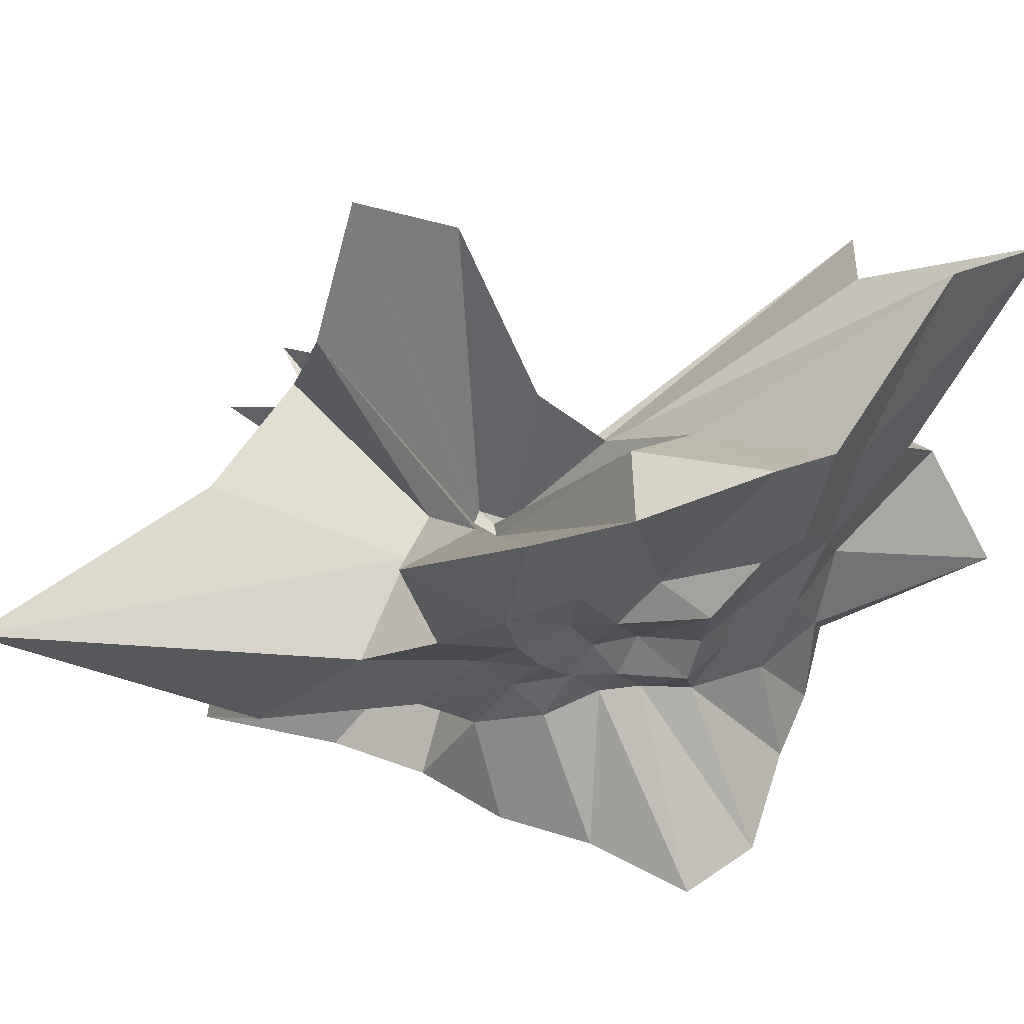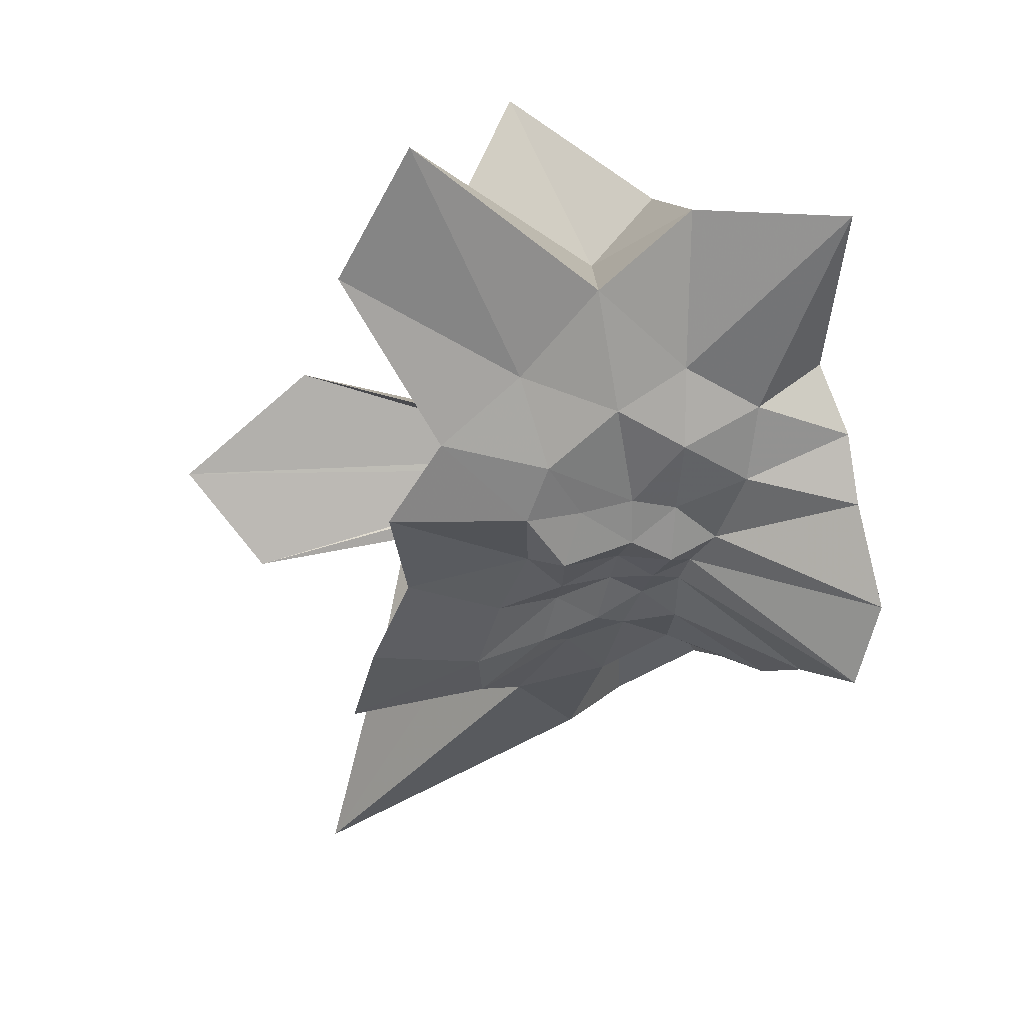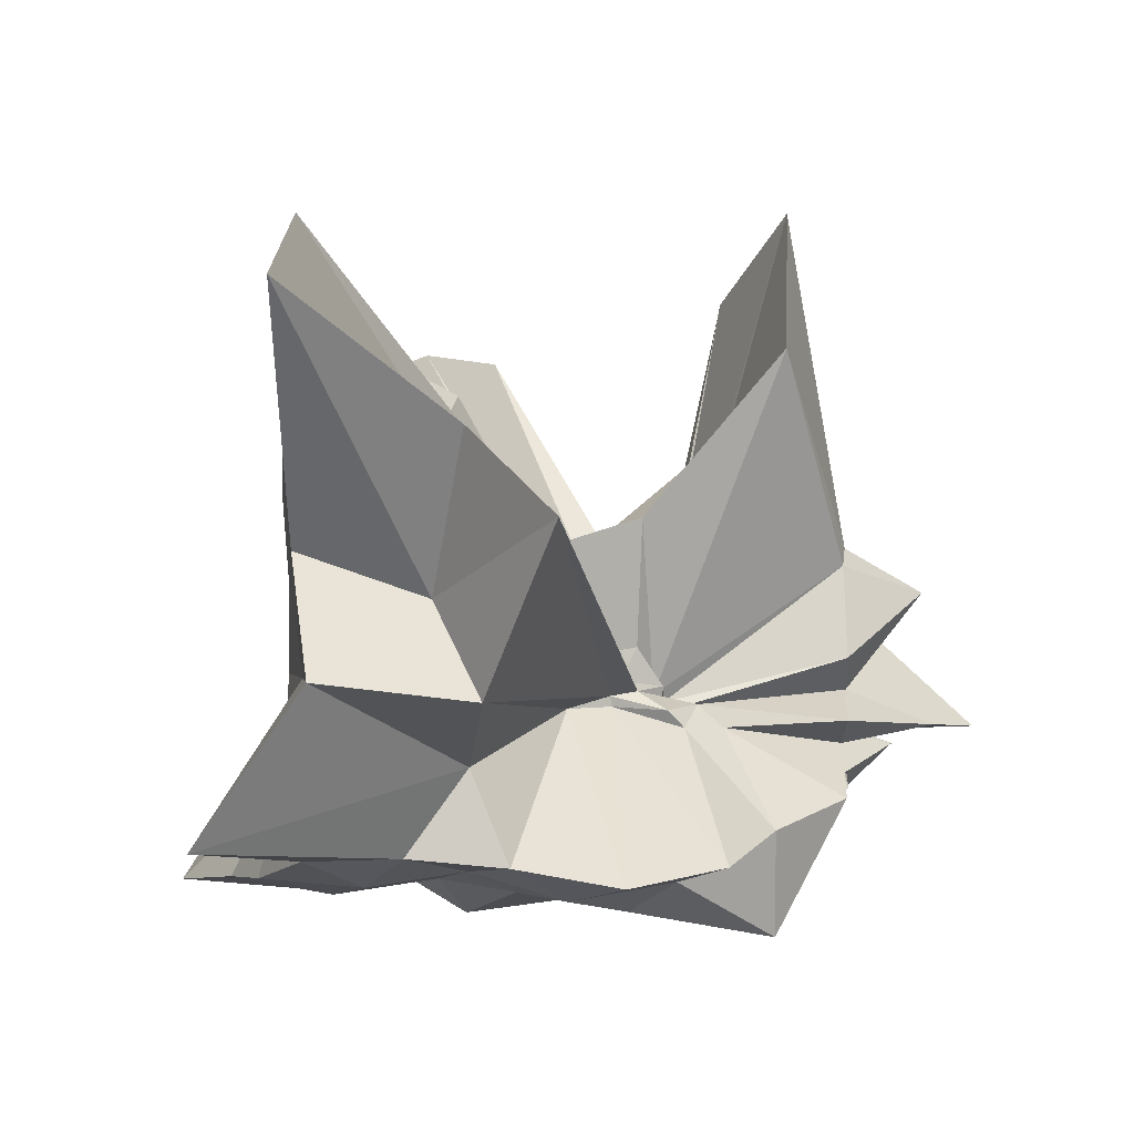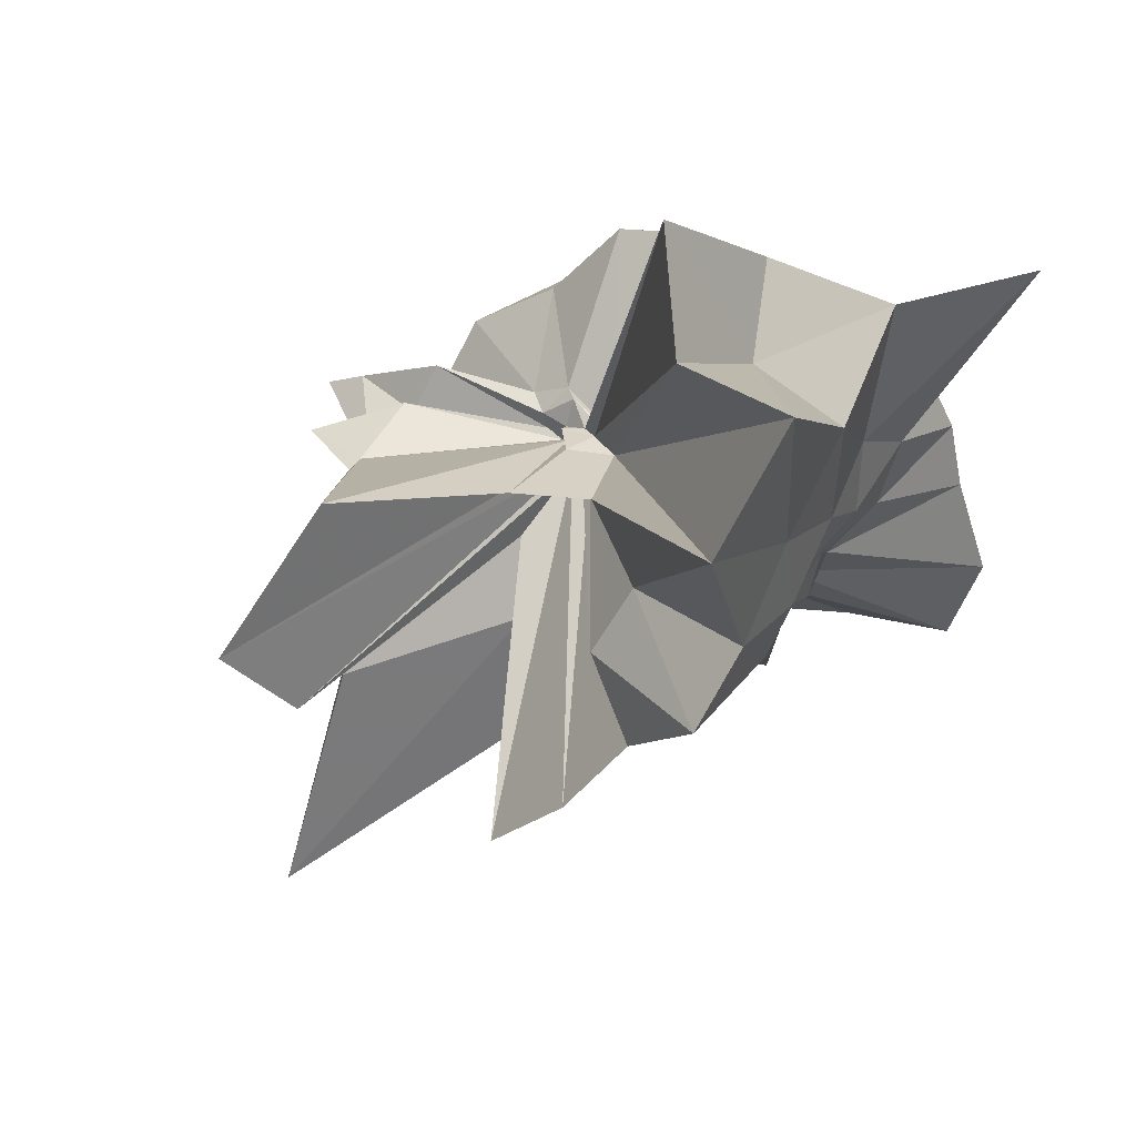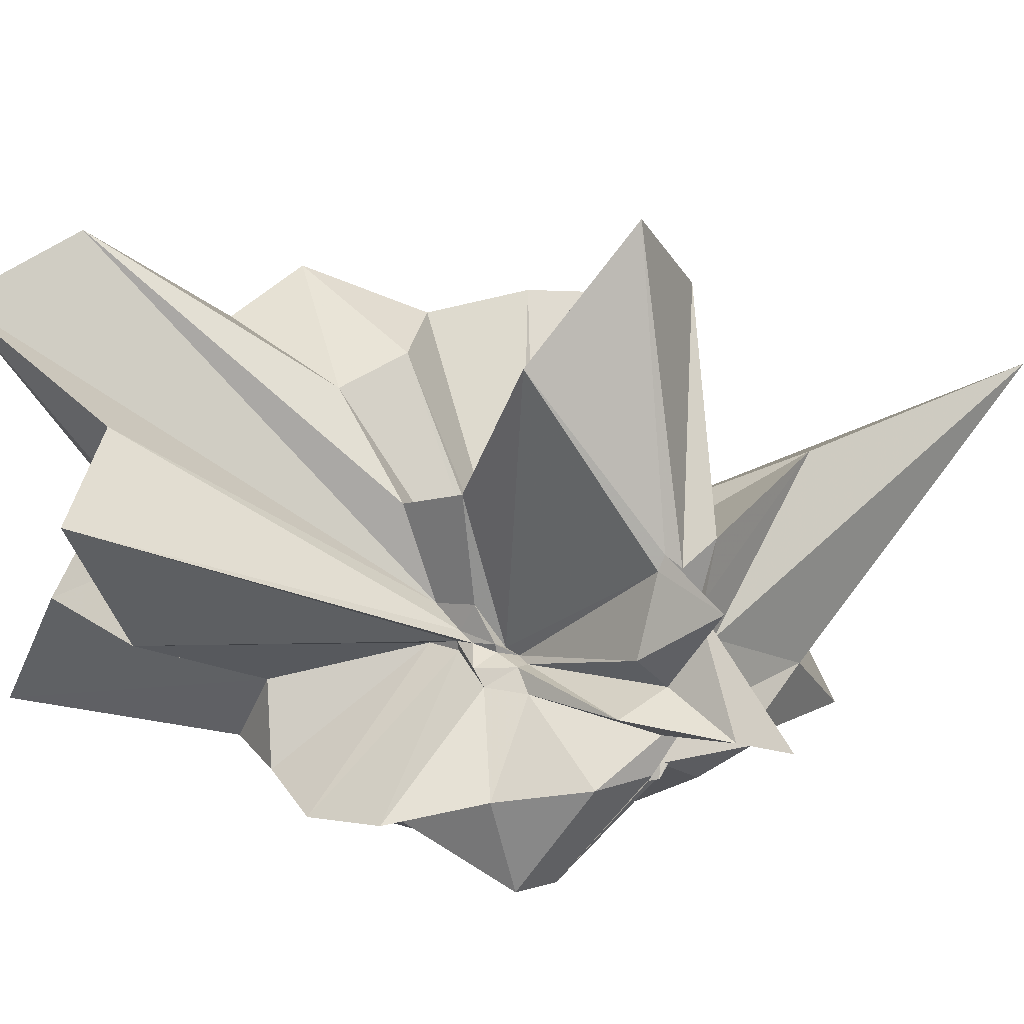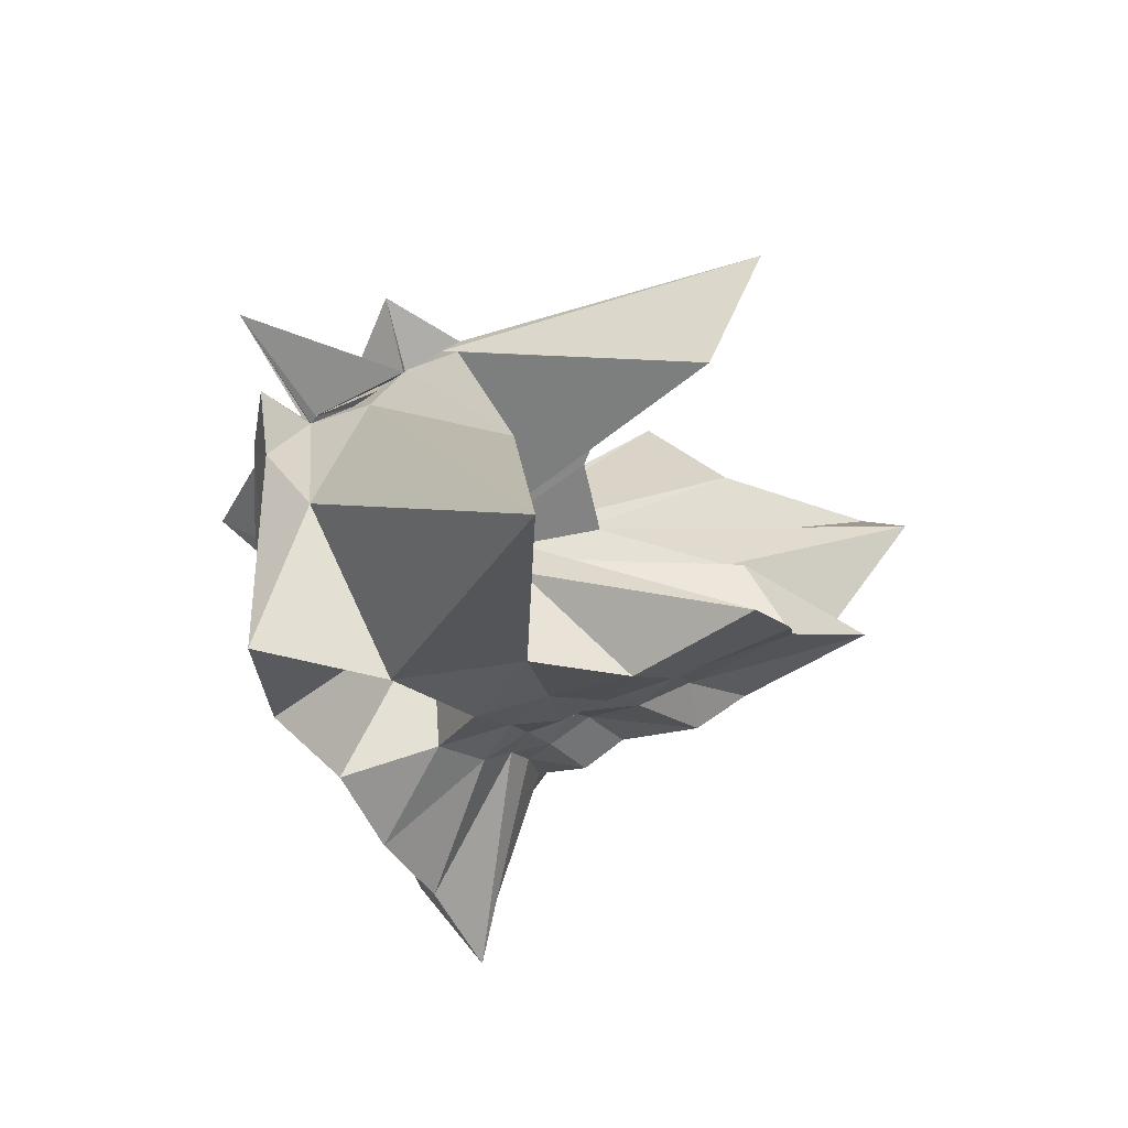
<metadata>
{"format":"obj","ext":"obj","renderer":"f3d","projection":"perspective","resolution":1024,"background":"white","views":[{"elev":57.6,"azim":34.2,"up":"+Z"},{"elev":11.3,"azim":69.4,"up":"+Y"},{"elev":1.3,"azim":165.7,"up":"+Z"},{"elev":36.8,"azim":29.2,"up":"+Y"},{"elev":15.3,"azim":-134.4,"up":"+Z"},{"elev":-59.5,"azim":-61.9,"up":"+Y"}]}
</metadata>
<code>
v -0.599 0.001396 -0.1817
v -0.213 -0.01584 -0.8009
v 0.7779 0.03541 0.4528
v 0.9142 0.284 0.6731
v 0.9342 0.7248 0.8222
v 1.195 1.785 1.431
v 0.4458 1.515 0.9273
v -0.4786 0.2617 -0.08546
v -0.6731 0.2274 -0.1115
v -0.7095 0.1081 -0.1854
v -1.499 0.1704 -0.008793
v -1.881 0.04097 0.2584
v -1.541 -0.05041 0.1731
v -1.559 -0.1561 0.1884
v -1.597 -0.1534 0.2188
v -1.459 -1.016 0.7141
v -0.6563 -0.6289 0.3033
v -0.1679 -1.061 0.6132
v 0.06566 -0.7685 0.367
v 0.1805 -0.5197 0.3377
v 0.3731 -0.4155 0.386
v 0.743 -0.225 0.5226
v 0.7325 0.06638 0.1675
v 0.9273 0.5387 0.3311
v 1.01 1.117 0.4687
v 0.494 1.176 0.2884
v 0.2045 1.951 0.598
v -0.556 0.2549 -0.1289
v -0.6735 0.2158 -0.1545
v -0.7973 0.1399 -0.1991
v -1.543 0.01818 -0.1527
v -1.585 -0.1276 0.1906
v -1.585 -0.1451 -0.2723
v -1.538 -0.1245 -0.1024
v -1.565 -0.2549 0.01076
v -1.716 -2.31 0.9705
v -0.524 -1.176 0.2731
v -0.1114 -0.8225 0.1581
v 0.1333 -0.657 0.09583
v 0.25 -0.4207 0.07599
v 0.4037 -0.2756 0.09921
v 0.6767 -0.1512 0.1455
v 0.8977 0.3419 -0.0287
v 0.9052 0.7214 -0.02587
v 1.011 1.472 0.004177
v 0.3712 1.482 -0.07811
v -0.442 0.2465 -0.1468
v -0.6583 0.3491 -0.2032
v -0.8206 0.2256 -0.1882
v -1.47 0.2531 -0.267
v -1.945 0.02021 -0.3088
v -2.17 -0.09645 -0.3282
v -1.556 -0.1425 -0.3136
v -1.567 -0.1535 -0.3124
v -1.534 -0.8992 -0.2612
v -0.9 -1.509 -0.179
v -0.302 -1.045 -0.1211
v 0.0002541 -0.7255 -0.1059
v 0.1969 -0.5219 -0.1236
v 0.3825 -0.3985 -0.1008
v 0.6763 -0.2538 -0.06524
v 0.7287 0.018 -0.06352
v 0.9485 0.5228 -0.3894
v 1.435 1.454 -0.5978
v 0.2695 0.7971 -0.3749
v -0.2589 0.2498 -0.1963
v -0.4489 0.2437 -0.191
v -0.7293 0.3513 -0.2761
v -0.9218 0.2586 -0.2846
v -1.523 0.03 -0.3798
v -1.569 -0.134 -0.3376
v -1.562 -0.1093 -0.3285
v -1.84 -0.2102 -0.4059
v -1.631 -0.412 -0.4817
v -1.301 -1.467 -0.6508
v -0.4984 -0.311 -0.266
v -0.1269 -0.8548 -0.4143
v 0.1504 -0.6721 -0.3316
v 0.3097 -0.4387 -0.2779
v 0.4621 -0.3109 -0.2672
v 0.6557 -0.1597 -0.3143
v 0.8608 0.1591 -0.3761
v 0.9093 0.7057 -0.7309
v 0.5238 0.7713 -0.7244
v 0.1314 0.898 -0.759
v -0.2929 1.039 -0.8348
v -0.7219 0.9804 -0.7709
v -1.036 0.6083 -0.6764
v -1.431 0.3534 -0.5807
v -1.522 0.01924 -0.5589
v -1.544 0.063 -0.5711
v -1.528 0.04404 -0.5066
v -1.577 -0.152 -0.6118
v -1.085 -0.7319 -0.7693
v -0.7764 -1.141 -0.878
v -0.3051 -1.055 -0.8229
v 0.1408 -1.028 -0.8499
v 0.5821 -0.905 -0.8363
v 1.101 -0.8446 -0.8649
v 1.226 -0.4421 -0.9308
v 1.087 0.04166 -0.8638
v 1.026 0.3766 -0.8319
v 0.8397 0.02787 0.752
v 0.9322 0.429 1.206
v 1.005 1.21 1.702
v -0.3193 0.2633 0.01285
v -0.5568 0.244 0.05276
v -0.6565 0.1421 -0.1518
v -1.516 0.062 0.3772
v -1.532 0.03605 0.45
v -1.561 -0.04571 0.3782
v -1.597 -0.2255 0.4854
v -0.7693 -0.2936 0.1219
v -0.28 -1.159 1.272
v 0.0517 -0.8511 0.713
v 0.2336 -0.5363 0.6641
v 0.4786 -0.2373 0.6096
v 0.8209 0.07112 1.422
v 0.2767 0.3202 0.9429
v -0.1876 0.3429 0.477
v -0.5587 0.3183 0.5858
v -1.119 0.4882 1.273
v -1.297 -0.04111 1.872
v -1.155 -0.5323 1.517
v -0.6656 -0.06206 -0.2041
v 0.1153 -0.7609 1.288
v 0.3929 -0.3503 1.194
v 0.143 0.007523 1.085
v -0.5393 0.05151 -0.1537
v -0.6989 0.02309 -0.1763
v -0.6881 -0.0416 -0.1895
v -0.5361 -0.06592 -0.1441
v 0.6287 0.5018 -0.8664
v 0.2194 0.5389 -0.8105
v -0.1362 0.7387 -0.9168
v -0.5828 0.7361 -0.8534
v -1.073 0.4885 -1.127
v -1.129 0.2873 -1.121
v -1.498 0.08374 -0.587
v -1.17 -0.187 -0.8506
v -0.9333 -0.4776 -0.8412
v -0.5629 -0.7 -0.8082
v -0.1608 -0.7225 -0.9017
v 0.2702 -0.6474 -0.935
v 0.7227 -0.5923 -1.007
v 0.6517 -0.1549 -0.9112
v 0.7047 0.2289 -0.9268
v 0.282 0.2728 -0.8697
v -0.001348 0.4314 -0.9142
v -0.4413 0.5251 -0.9961
v -0.5902 0.2159 -0.9349
v -0.8546 0.07266 -0.8127
v -0.5674 -0.2017 -0.9045
v -0.4488 -0.4602 -0.8345
v -0.0331 -0.3523 -0.9256
v 0.3615 -0.2281 -0.8918
v 0.3348 0.02846 -0.9068
v 0.1166 0.05671 -1.042
v -0.4047 0.2162 -0.9648
v -0.5665 0.1368 -0.9357
v -0.383 -0.2036 -0.9239
v 0.1159 0.01721 -1.045
f 3 23 4
f 4 23 24
f 4 24 5
f 5 24 25
f 5 25 6
f 6 25 26
f 6 26 7
f 7 26 27
f 7 27 8
f 8 27 28
f 8 28 9
f 9 28 29
f 9 29 10
f 10 29 30
f 10 30 11
f 11 30 31
f 11 31 12
f 12 31 32
f 12 32 13
f 13 32 33
f 13 33 14
f 14 33 34
f 14 34 15
f 15 34 35
f 15 35 16
f 16 35 36
f 16 36 17
f 17 36 37
f 17 37 18
f 18 37 38
f 18 38 19
f 19 38 39
f 19 39 20
f 20 39 40
f 20 40 21
f 21 40 41
f 21 41 22
f 22 41 42
f 22 42 3
f 3 42 23
f 23 43 24
f 24 43 44
f 24 44 25
f 25 44 45
f 25 45 26
f 26 45 46
f 26 46 27
f 27 46 47
f 27 47 28
f 28 47 48
f 28 48 29
f 29 48 49
f 29 49 30
f 30 49 50
f 30 50 31
f 31 50 51
f 31 51 32
f 32 51 52
f 32 52 33
f 33 52 53
f 33 53 34
f 34 53 54
f 34 54 35
f 35 54 55
f 35 55 36
f 36 55 56
f 36 56 37
f 37 56 57
f 37 57 38
f 38 57 58
f 38 58 39
f 39 58 59
f 39 59 40
f 40 59 60
f 40 60 41
f 41 60 61
f 41 61 42
f 42 61 62
f 42 62 23
f 23 62 43
f 43 63 44
f 44 63 64
f 44 64 45
f 45 64 65
f 45 65 46
f 46 65 66
f 46 66 47
f 47 66 67
f 47 67 48
f 48 67 68
f 48 68 49
f 49 68 69
f 49 69 50
f 50 69 70
f 50 70 51
f 51 70 71
f 51 71 52
f 52 71 72
f 52 72 53
f 53 72 73
f 53 73 54
f 54 73 74
f 54 74 55
f 55 74 75
f 55 75 56
f 56 75 76
f 56 76 57
f 57 76 77
f 57 77 58
f 58 77 78
f 58 78 59
f 59 78 79
f 59 79 60
f 60 79 80
f 60 80 61
f 61 80 81
f 61 81 62
f 62 81 82
f 62 82 43
f 43 82 63
f 63 83 64
f 64 83 84
f 64 84 65
f 65 84 85
f 65 85 66
f 66 85 86
f 66 86 67
f 67 86 87
f 67 87 68
f 68 87 88
f 68 88 69
f 69 88 89
f 69 89 70
f 70 89 90
f 70 90 71
f 71 90 91
f 71 91 72
f 72 91 92
f 72 92 73
f 73 92 93
f 73 93 74
f 74 93 94
f 74 94 75
f 75 94 95
f 75 95 76
f 76 95 96
f 76 96 77
f 77 96 97
f 77 97 78
f 78 97 98
f 78 98 79
f 79 98 99
f 79 99 80
f 80 99 100
f 80 100 81
f 81 100 101
f 81 101 82
f 82 101 102
f 82 102 63
f 63 102 83
f 103 104 118
f 104 119 118
f 104 105 119
f 105 120 119
f 105 106 120
f 106 107 120
f 107 121 120
f 107 108 121
f 108 122 121
f 108 109 122
f 109 110 122
f 110 123 122
f 110 111 123
f 111 124 123
f 111 112 124
f 112 113 124
f 113 125 124
f 113 114 125
f 114 126 125
f 114 115 126
f 115 116 126
f 116 127 126
f 116 117 127
f 117 118 127
f 117 103 118
f 118 119 128
f 119 129 128
f 119 120 129
f 120 121 129
f 121 130 129
f 121 122 130
f 122 123 130
f 123 131 130
f 123 124 131
f 124 125 131
f 125 132 131
f 125 126 132
f 126 127 132
f 127 128 132
f 127 118 128
f 133 148 134
f 134 148 149
f 134 149 135
f 135 149 150
f 135 150 136
f 136 150 137
f 137 150 151
f 137 151 138
f 138 151 152
f 138 152 139
f 139 152 140
f 140 152 153
f 140 153 141
f 141 153 154
f 141 154 142
f 142 154 143
f 143 154 155
f 143 155 144
f 144 155 156
f 144 156 145
f 145 156 146
f 146 156 157
f 146 157 147
f 147 157 148
f 147 148 133
f 148 158 149
f 149 158 159
f 149 159 150
f 150 159 151
f 151 159 160
f 151 160 152
f 152 160 153
f 153 160 161
f 153 161 154
f 154 161 155
f 155 161 162
f 155 162 156
f 156 162 157
f 157 162 158
f 157 158 148
f 3 4 103
f 103 4 104
f 4 5 104
f 104 5 105
f 5 6 105
f 105 6 106
f 6 7 106
f 7 8 106
f 106 8 107
f 8 9 107
f 107 9 108
f 9 10 108
f 108 10 109
f 10 11 109
f 11 12 109
f 109 12 110
f 12 13 110
f 110 13 111
f 13 14 111
f 111 14 112
f 14 15 112
f 15 16 112
f 112 16 113
f 16 17 113
f 113 17 114
f 17 18 114
f 114 18 115
f 18 19 115
f 19 20 115
f 115 20 116
f 20 21 116
f 116 21 117
f 21 22 117
f 117 22 103
f 22 3 103
f 83 133 84
f 84 133 134
f 84 134 85
f 85 134 135
f 85 135 86
f 86 135 136
f 86 136 87
f 87 136 88
f 88 136 137
f 88 137 89
f 89 137 138
f 89 138 90
f 90 138 139
f 90 139 91
f 91 139 92
f 92 139 140
f 92 140 93
f 93 140 141
f 93 141 94
f 94 141 142
f 94 142 95
f 95 142 96
f 96 142 143
f 96 143 97
f 97 143 144
f 97 144 98
f 98 144 145
f 98 145 99
f 99 145 100
f 100 145 146
f 100 146 101
f 101 146 147
f 101 147 102
f 102 147 133
f 102 133 83
f 128 129 1
f 129 130 1
f 130 131 1
f 131 132 1
f 132 128 1
f 159 158 2
f 160 159 2
f 161 160 2
f 162 161 2
f 158 162 2

</code>
